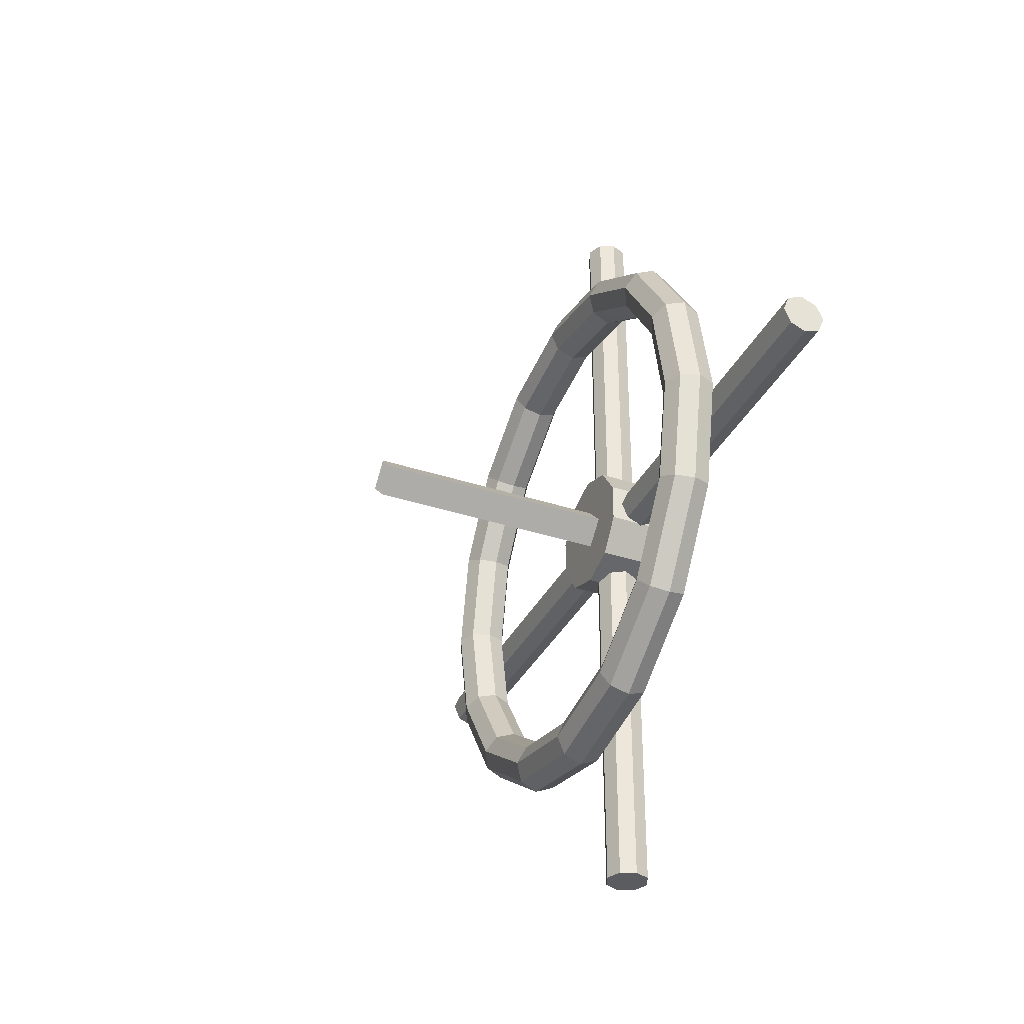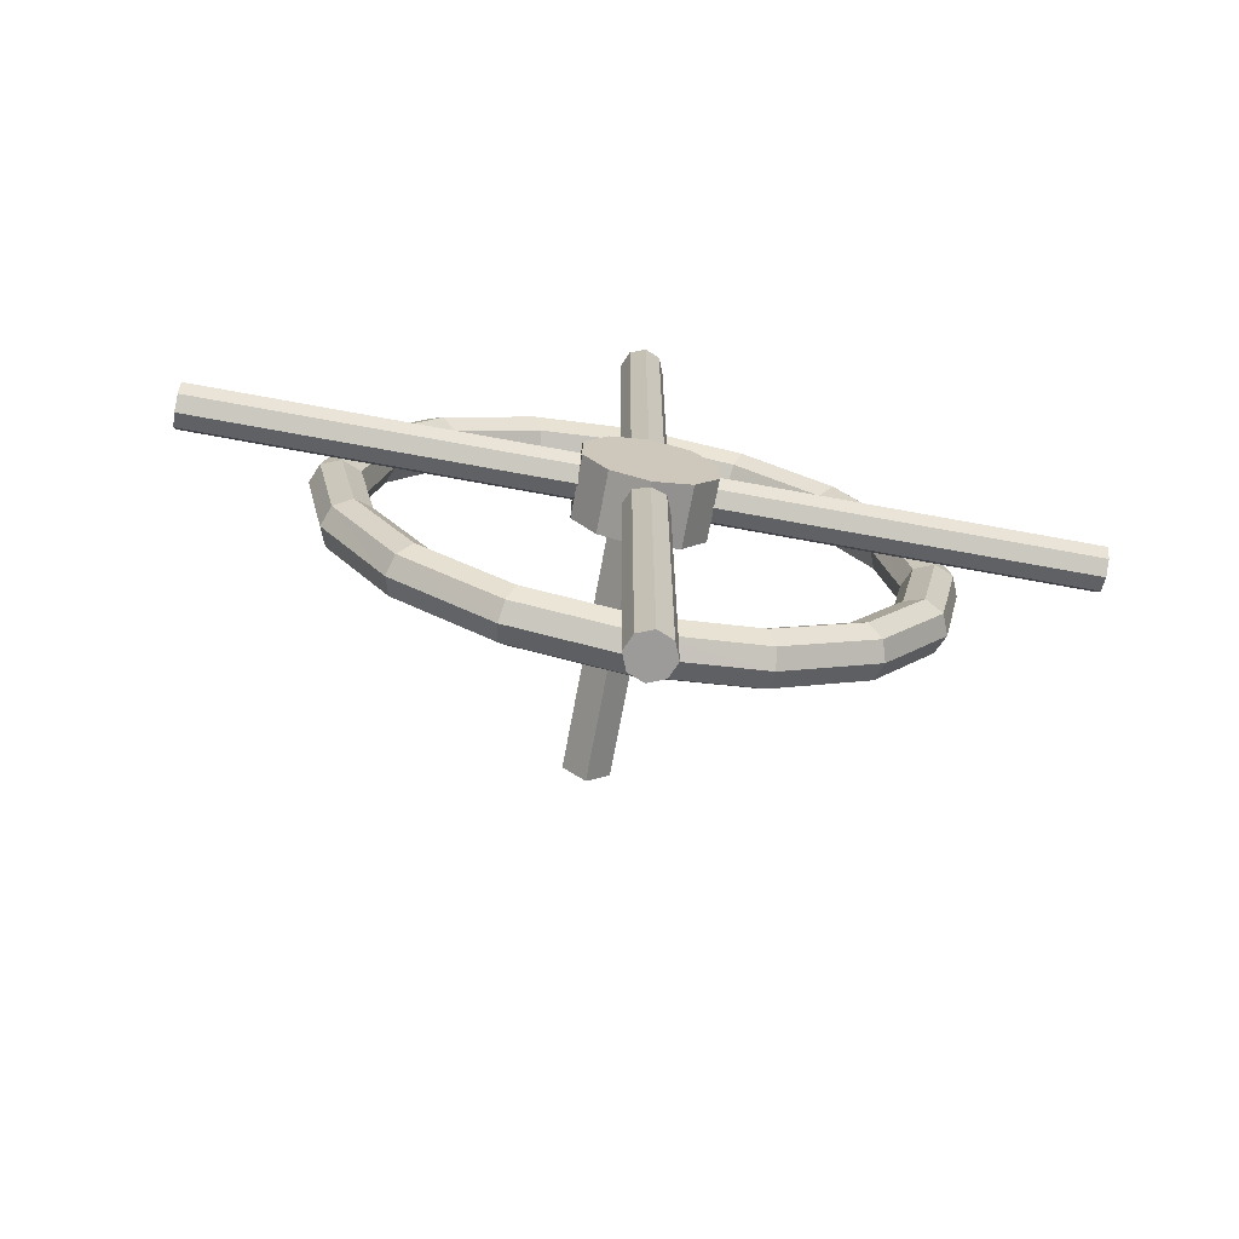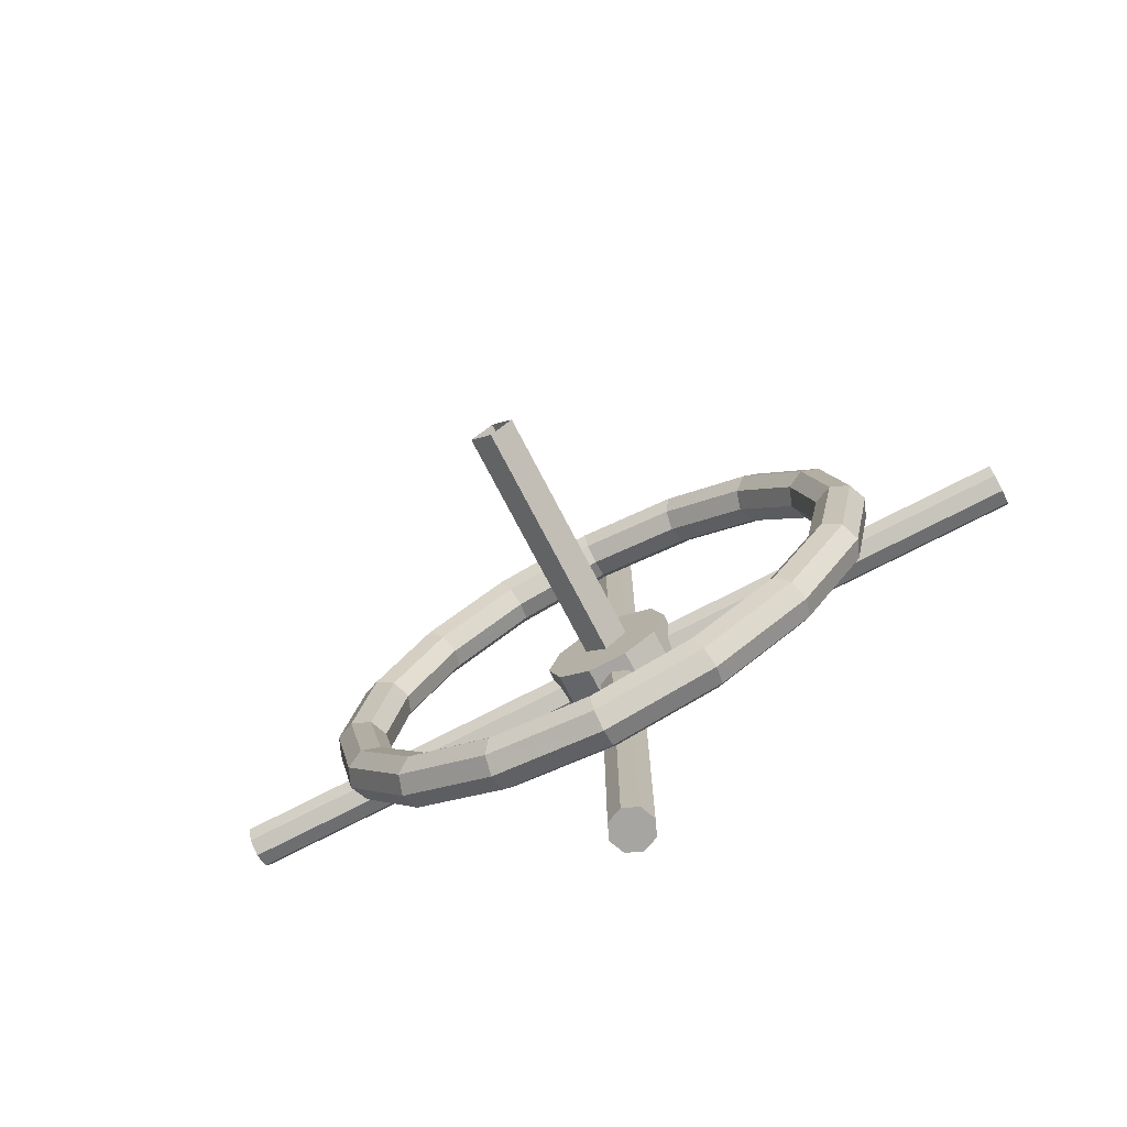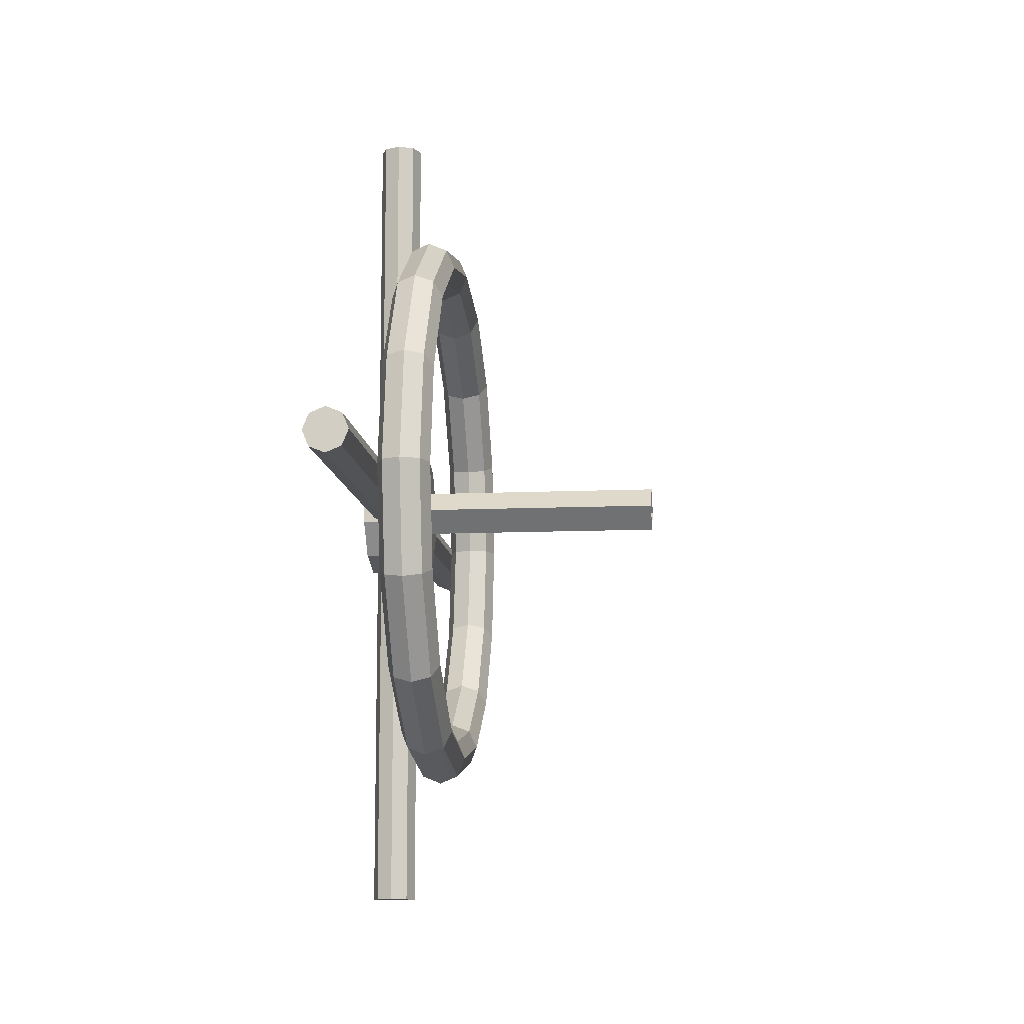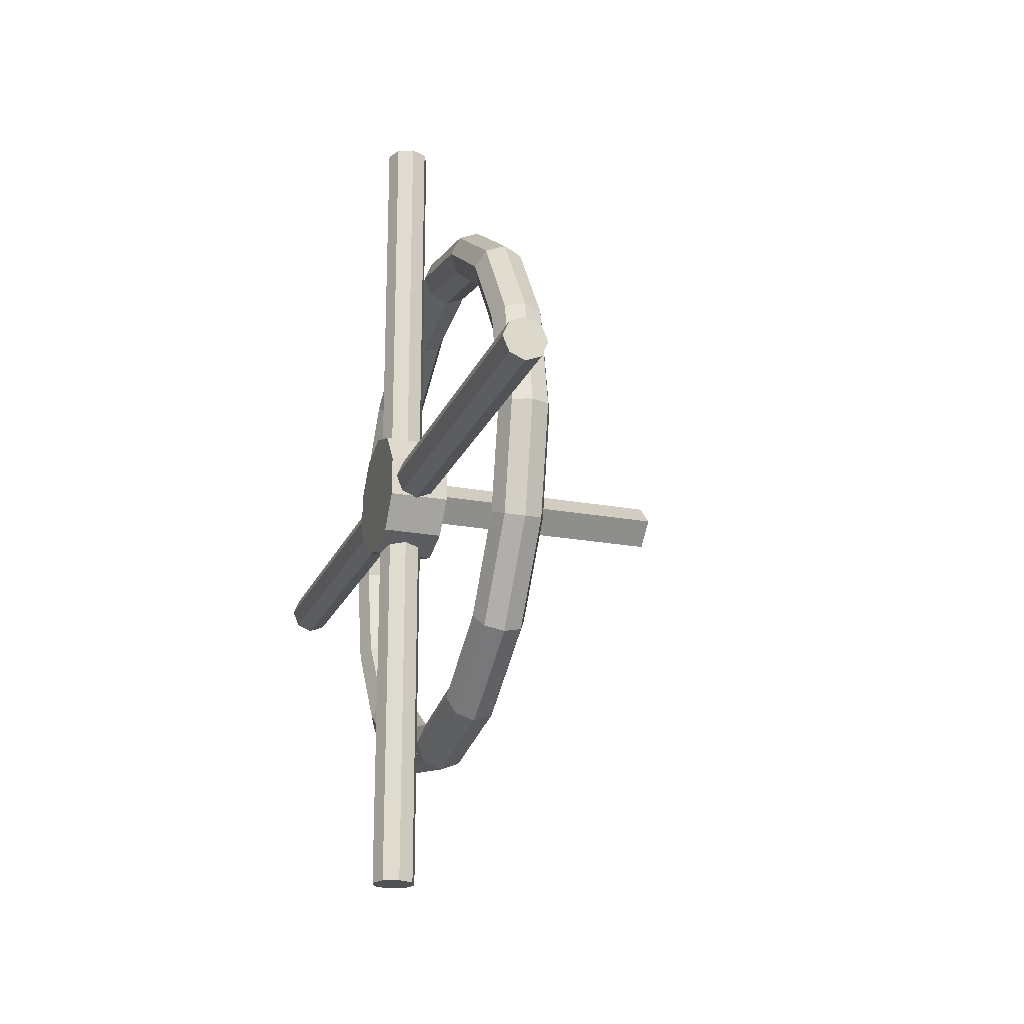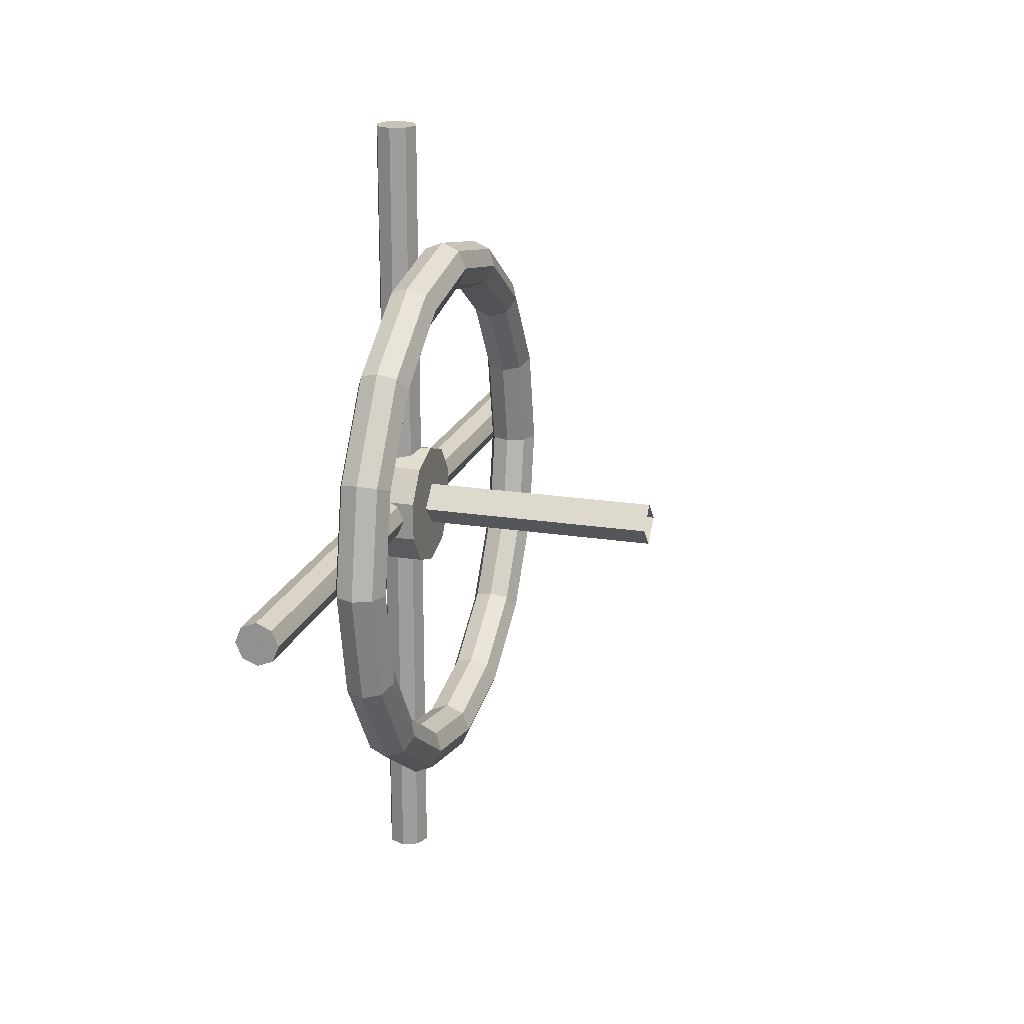
<metadata>
{"format":"obj","ext":"obj","renderer":"f3d","projection":"perspective","resolution":1024,"background":"white","views":[{"elev":-35.2,"azim":156.4,"up":"+Z"},{"elev":-69.9,"azim":-100.5,"up":"+Z"},{"elev":-73.9,"azim":117.4,"up":"+Y"},{"elev":-10.8,"azim":6.2,"up":"+Z"},{"elev":-21.1,"azim":-18.4,"up":"+Z"},{"elev":19.9,"azim":16.4,"up":"+Z"}]}
</metadata>
<code>
v  32.77 2.392 -6.167
v  32.63 2.392 -6.167
v  32.63 2.337 -6.092
v  32.77 2.337 -6.092
v  32.77 2.392 -6.26
v  32.63 2.392 -6.26
v  32.77 2.337 -6.335
v  32.63 2.337 -6.335
v  32.77 2.249 -6.364
v  32.63 2.249 -6.364
v  32.77 2.161 -6.335
v  32.63 2.161 -6.335
v  32.77 2.106 -6.26
v  32.63 2.106 -6.26
v  32.77 2.106 -6.167
v  32.63 2.106 -6.167
v  32.77 2.161 -6.092
v  32.63 2.161 -6.092
v  32.77 2.249 -6.063
v  32.63 2.249 -6.063
v  32.77 2.249 -6.213
v  32.63 2.249 -6.213
v  32.81 2.465 -5.692
v  32.77 2.472 -5.675
v  32.77 2.661 -5.802
v  32.81 2.648 -5.814
v  32.77 2.787 -5.99
v  32.81 2.77 -5.997
v  32.77 2.831 -6.213
v  32.81 2.813 -6.213
v  32.77 2.787 -6.436
v  32.81 2.77 -6.429
v  32.77 2.661 -6.625
v  32.81 2.648 -6.612
v  32.77 2.472 -6.751
v  32.81 2.465 -6.735
v  32.77 2.249 -6.795
v  32.81 2.249 -6.778
v  32.77 2.026 -6.751
v  32.81 2.033 -6.735
v  32.77 1.837 -6.625
v  32.81 1.85 -6.612
v  32.77 1.711 -6.436
v  32.81 1.727 -6.429
v  32.77 1.667 -6.213
v  32.81 1.684 -6.213
v  32.77 1.711 -5.99
v  32.81 1.727 -5.997
v  32.77 1.837 -5.802
v  32.81 1.85 -5.814
v  32.77 2.026 -5.675
v  32.81 2.033 -5.692
v  32.77 2.249 -5.631
v  32.81 2.249 -5.649
v  32.75 2.488 -5.636
v  32.75 2.691 -5.771
v  32.75 2.826 -5.974
v  32.75 2.874 -6.213
v  32.75 2.826 -6.452
v  32.75 2.691 -6.655
v  32.75 2.488 -6.791
v  32.75 2.249 -6.838
v  32.75 2.01 -6.791
v  32.75 1.807 -6.655
v  32.75 1.671 -6.452
v  32.75 1.624 -6.213
v  32.75 1.671 -5.974
v  32.75 1.807 -5.771
v  32.75 2.01 -5.636
v  32.75 2.249 -5.588
v  32.77 2.505 -5.596
v  32.77 2.721 -5.741
v  32.77 2.866 -5.958
v  32.77 2.917 -6.213
v  32.77 2.866 -6.469
v  32.77 2.721 -6.686
v  32.77 2.505 -6.831
v  32.77 2.249 -6.882
v  32.77 1.993 -6.831
v  32.77 1.776 -6.686
v  32.77 1.631 -6.469
v  32.77 1.581 -6.213
v  32.77 1.631 -5.958
v  32.77 1.776 -5.741
v  32.77 1.993 -5.596
v  32.77 2.249 -5.545
v  32.81 2.511 -5.579
v  32.81 2.734 -5.728
v  32.81 2.883 -5.951
v  32.81 2.935 -6.213
v  32.81 2.883 -6.476
v  32.81 2.734 -6.699
v  32.81 2.511 -6.847
v  32.81 2.249 -6.899
v  32.81 1.986 -6.847
v  32.81 1.764 -6.699
v  32.81 1.615 -6.476
v  32.81 1.563 -6.213
v  32.81 1.615 -5.951
v  32.81 1.764 -5.728
v  32.81 1.986 -5.579
v  32.81 2.249 -5.527
v  32.85 2.505 -5.596
v  32.85 2.721 -5.741
v  32.85 2.866 -5.958
v  32.85 2.917 -6.213
v  32.85 2.866 -6.469
v  32.85 2.721 -6.686
v  32.85 2.505 -6.831
v  32.85 2.249 -6.882
v  32.85 1.993 -6.831
v  32.85 1.776 -6.686
v  32.85 1.631 -6.469
v  32.85 1.581 -6.213
v  32.85 1.631 -5.958
v  32.85 1.776 -5.741
v  32.85 1.993 -5.596
v  32.85 2.249 -5.545
v  32.87 2.488 -5.636
v  32.87 2.691 -5.771
v  32.87 2.826 -5.974
v  32.87 2.874 -6.213
v  32.87 2.826 -6.452
v  32.87 2.691 -6.655
v  32.87 2.488 -6.791
v  32.87 2.249 -6.838
v  32.87 2.01 -6.791
v  32.87 1.807 -6.655
v  32.87 1.671 -6.452
v  32.87 1.624 -6.213
v  32.87 1.671 -5.974
v  32.87 1.807 -5.771
v  32.87 2.01 -5.636
v  32.87 2.249 -5.588
v  32.85 2.472 -5.675
v  32.85 2.661 -5.802
v  32.85 2.787 -5.99
v  32.85 2.831 -6.213
v  32.85 2.787 -6.436
v  32.85 2.661 -6.625
v  32.85 2.472 -6.751
v  32.85 2.249 -6.795
v  32.85 2.026 -6.751
v  32.85 1.837 -6.625
v  32.85 1.711 -6.436
v  32.85 1.667 -6.213
v  32.85 1.711 -5.99
v  32.85 1.837 -5.802
v  32.85 2.026 -5.675
v  32.85 2.249 -5.631
v  32.7 1.278 -6.263
v  32.7 3.22 -6.263
v  32.73 3.22 -6.249
v  32.73 1.278 -6.249
v  32.66 1.278 -6.249
v  32.66 3.22 -6.249
v  32.65 1.278 -6.213
v  32.65 3.22 -6.213
v  32.66 1.278 -6.177
v  32.66 3.22 -6.177
v  32.7 1.278 -6.162
v  32.7 3.22 -6.162
v  32.73 1.278 -6.177
v  32.73 3.22 -6.177
v  32.75 1.278 -6.213
v  32.75 3.22 -6.213
v  32.7 2.299 -7.184
v  32.7 2.299 -5.242
v  32.73 2.284 -5.242
v  32.73 2.284 -7.184
v  32.66 2.284 -7.184
v  32.66 2.284 -5.242
v  32.65 2.248 -7.184
v  32.65 2.248 -5.242
v  32.66 2.213 -7.184
v  32.66 2.213 -5.242
v  32.7 2.198 -7.184
v  32.7 2.198 -5.242
v  32.73 2.213 -7.184
v  32.73 2.213 -5.242
v  32.75 2.248 -7.184
v  32.75 2.248 -5.242
v  33.34 2.256 -6.264
v  32.74 2.256 -6.264
v  32.74 2.308 -6.213
v  33.34 2.308 -6.213
v  32.74 2.256 -6.161
v  33.34 2.256 -6.161
v  32.74 2.204 -6.213
v  33.34 2.204 -6.213
g default010
f 1 2 3 4
f 5 6 2 1
f 7 8 6 5
f 9 10 8 7
f 11 12 10 9
f 13 14 12 11
f 15 16 14 13
f 17 18 16 15
f 19 20 18 17
f 4 3 20 19
f 1 4 21
f 5 1 21
f 7 5 21
f 9 7 21
f 11 9 21
f 13 11 21
f 15 13 21
f 17 15 21
f 19 17 21
f 4 19 21
f 3 2 22
f 2 6 22
f 6 8 22
f 8 10 22
f 10 12 22
f 12 14 22
f 14 16 22
f 16 18 22
f 18 20 22
f 20 3 22
f 23 24 25 26
f 26 25 27 28
f 28 27 29 30
f 30 29 31 32
f 32 31 33 34
f 34 33 35 36
f 36 35 37 38
f 38 37 39 40
f 40 39 41 42
f 42 41 43 44
f 44 43 45 46
f 46 45 47 48
f 48 47 49 50
f 50 49 51 52
f 52 51 53 54
f 54 53 24 23
f 24 55 56 25
f 25 56 57 27
f 27 57 58 29
f 29 58 59 31
f 31 59 60 33
f 33 60 61 35
f 35 61 62 37
f 37 62 63 39
f 39 63 64 41
f 41 64 65 43
f 43 65 66 45
f 45 66 67 47
f 47 67 68 49
f 49 68 69 51
f 51 69 70 53
f 53 70 55 24
f 55 71 72 56
f 56 72 73 57
f 57 73 74 58
f 58 74 75 59
f 59 75 76 60
f 60 76 77 61
f 61 77 78 62
f 62 78 79 63
f 63 79 80 64
f 64 80 81 65
f 65 81 82 66
f 66 82 83 67
f 67 83 84 68
f 68 84 85 69
f 69 85 86 70
f 70 86 71 55
f 71 87 88 72
f 72 88 89 73
f 73 89 90 74
f 74 90 91 75
f 75 91 92 76
f 76 92 93 77
f 77 93 94 78
f 78 94 95 79
f 79 95 96 80
f 80 96 97 81
f 81 97 98 82
f 82 98 99 83
f 83 99 100 84
f 84 100 101 85
f 85 101 102 86
f 86 102 87 71
f 87 103 104 88
f 88 104 105 89
f 89 105 106 90
f 90 106 107 91
f 91 107 108 92
f 92 108 109 93
f 93 109 110 94
f 94 110 111 95
f 95 111 112 96
f 96 112 113 97
f 97 113 114 98
f 98 114 115 99
f 99 115 116 100
f 100 116 117 101
f 101 117 118 102
f 102 118 103 87
f 103 119 120 104
f 104 120 121 105
f 105 121 122 106
f 106 122 123 107
f 107 123 124 108
f 108 124 125 109
f 109 125 126 110
f 110 126 127 111
f 111 127 128 112
f 112 128 129 113
f 113 129 130 114
f 114 130 131 115
f 115 131 132 116
f 116 132 133 117
f 117 133 134 118
f 118 134 119 103
f 119 135 136 120
f 120 136 137 121
f 121 137 138 122
f 122 138 139 123
f 123 139 140 124
f 124 140 141 125
f 125 141 142 126
f 126 142 143 127
f 127 143 144 128
f 128 144 145 129
f 129 145 146 130
f 130 146 147 131
f 131 147 148 132
f 132 148 149 133
f 133 149 150 134
f 134 150 135 119
f 135 23 26 136
f 136 26 28 137
f 137 28 30 138
f 138 30 32 139
f 139 32 34 140
f 140 34 36 141
f 141 36 38 142
f 142 38 40 143
f 143 40 42 144
f 144 42 44 145
f 145 44 46 146
f 146 46 48 147
f 147 48 50 148
f 148 50 52 149
f 149 52 54 150
f 150 54 23 135
f 151 152 153 154
f 155 156 152 151
f 157 158 156 155
f 159 160 158 157
f 161 162 160 159
f 163 164 162 161
f 165 166 164 163
f 154 153 166 165
f 155 151 154
f 157 155 154
f 159 157 154
f 161 159 154
f 163 161 154
f 165 163 154
f 152 156 153
f 156 158 153
f 158 160 153
f 160 162 153
f 162 164 153
f 164 166 153
f 167 168 169 170
f 171 172 168 167
f 173 174 172 171
f 175 176 174 173
f 177 178 176 175
f 179 180 178 177
f 181 182 180 179
f 170 169 182 181
f 167 170 179
f 171 167 179
f 173 171 179
f 175 173 179
f 177 175 179
f 170 181 179
f 169 168 180
f 168 172 180
f 172 174 180
f 174 176 180
f 176 178 180
f 182 169 180
f 183 184 185 186
f 186 185 187 188
f 188 187 189 190
f 190 189 184 183

</code>
